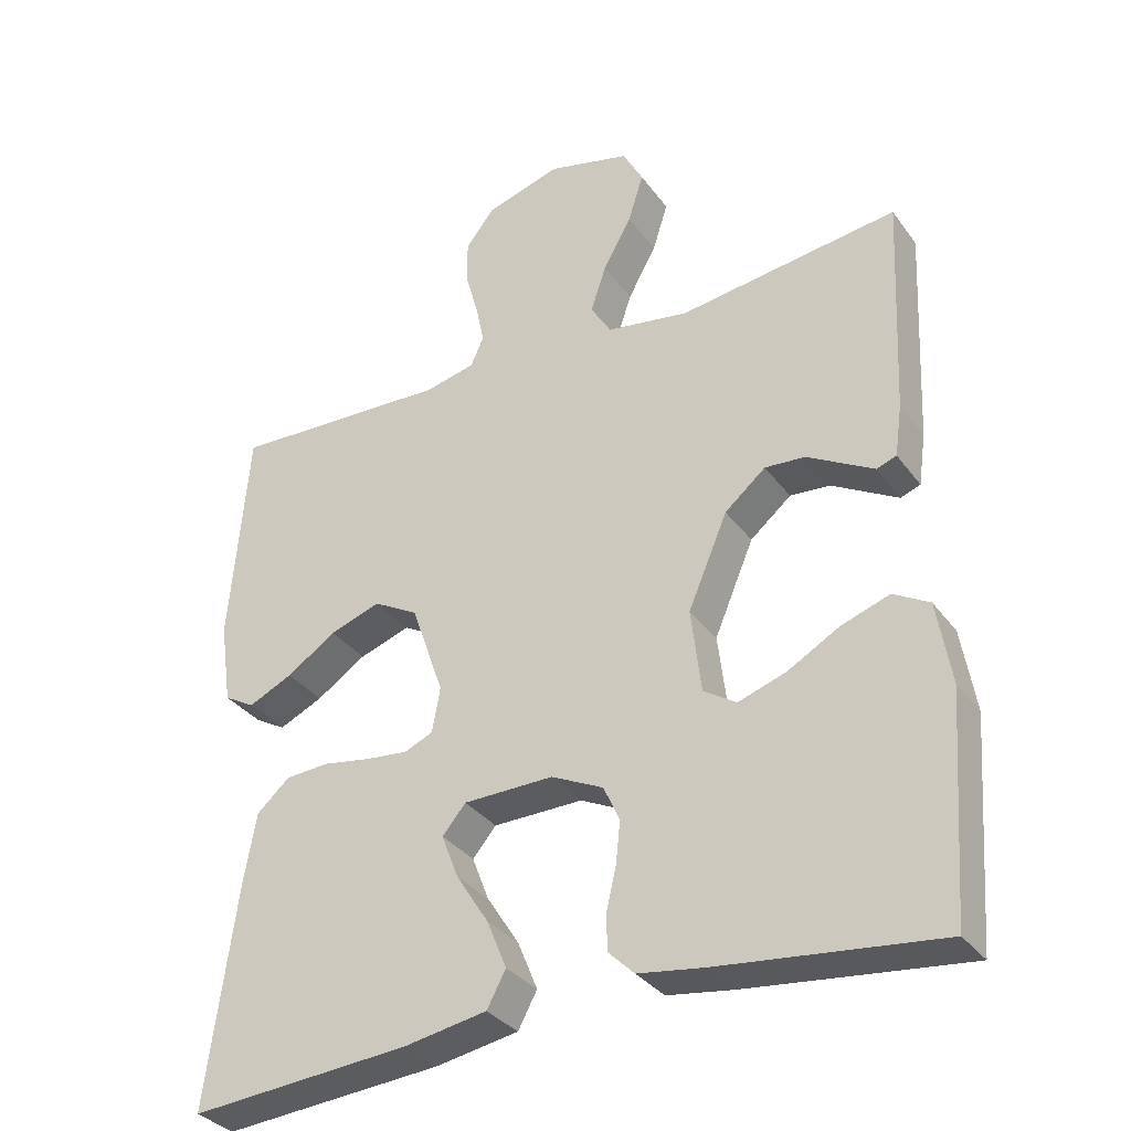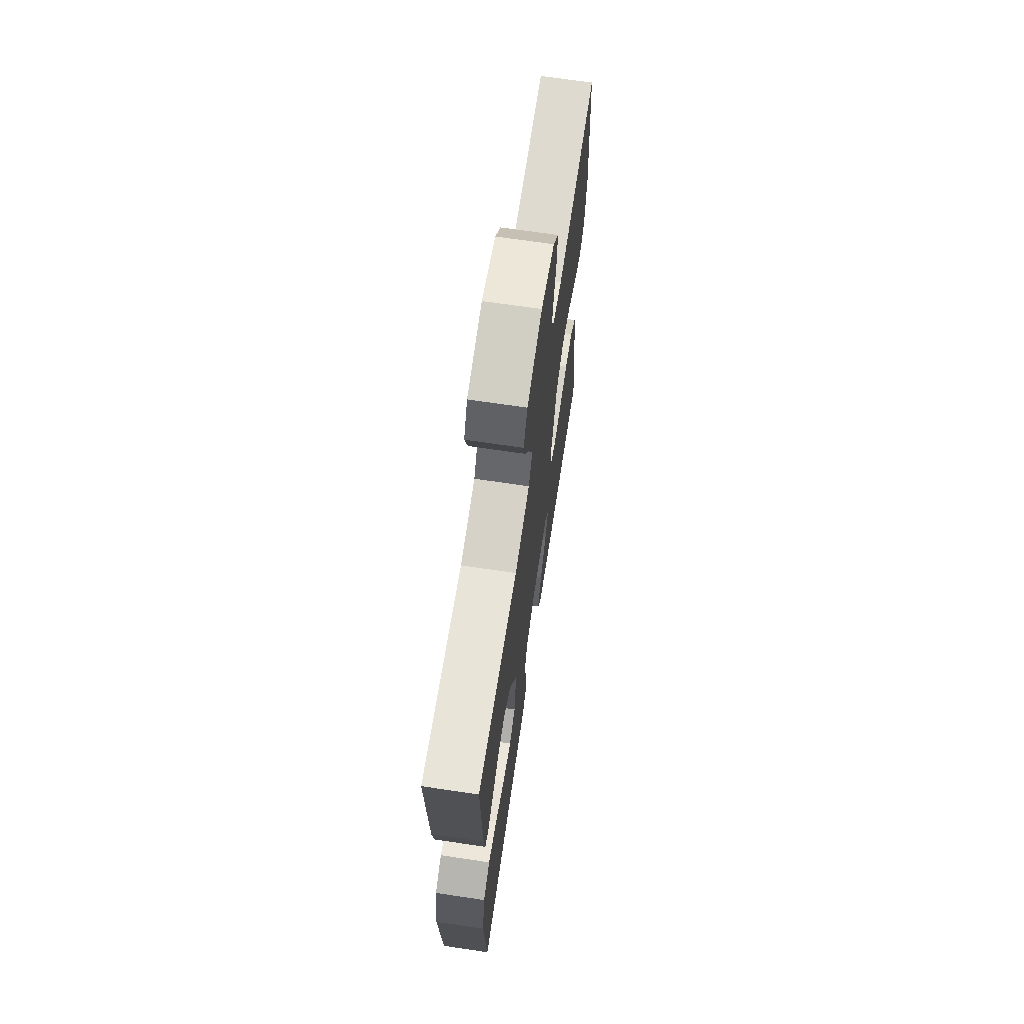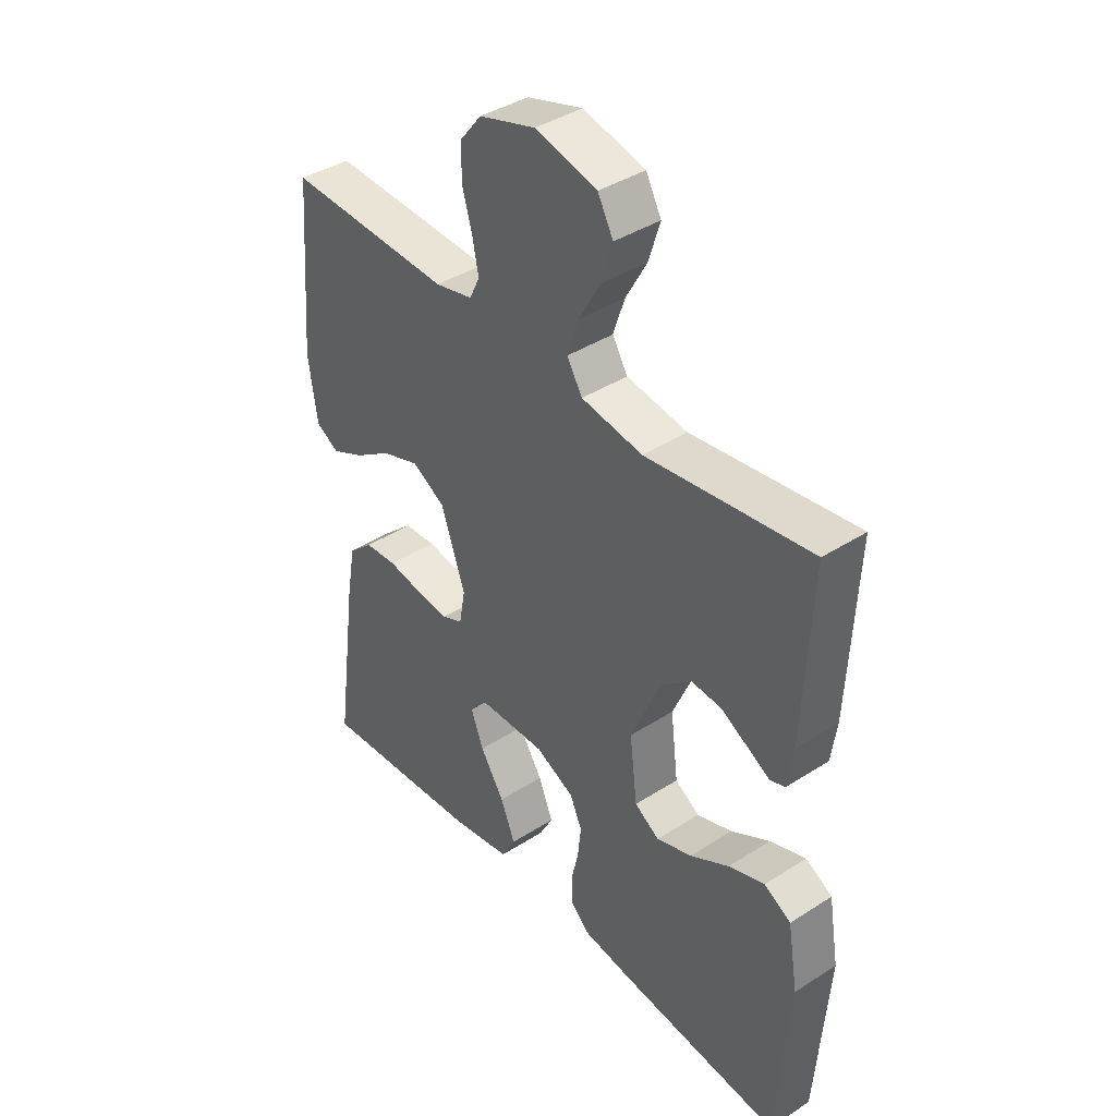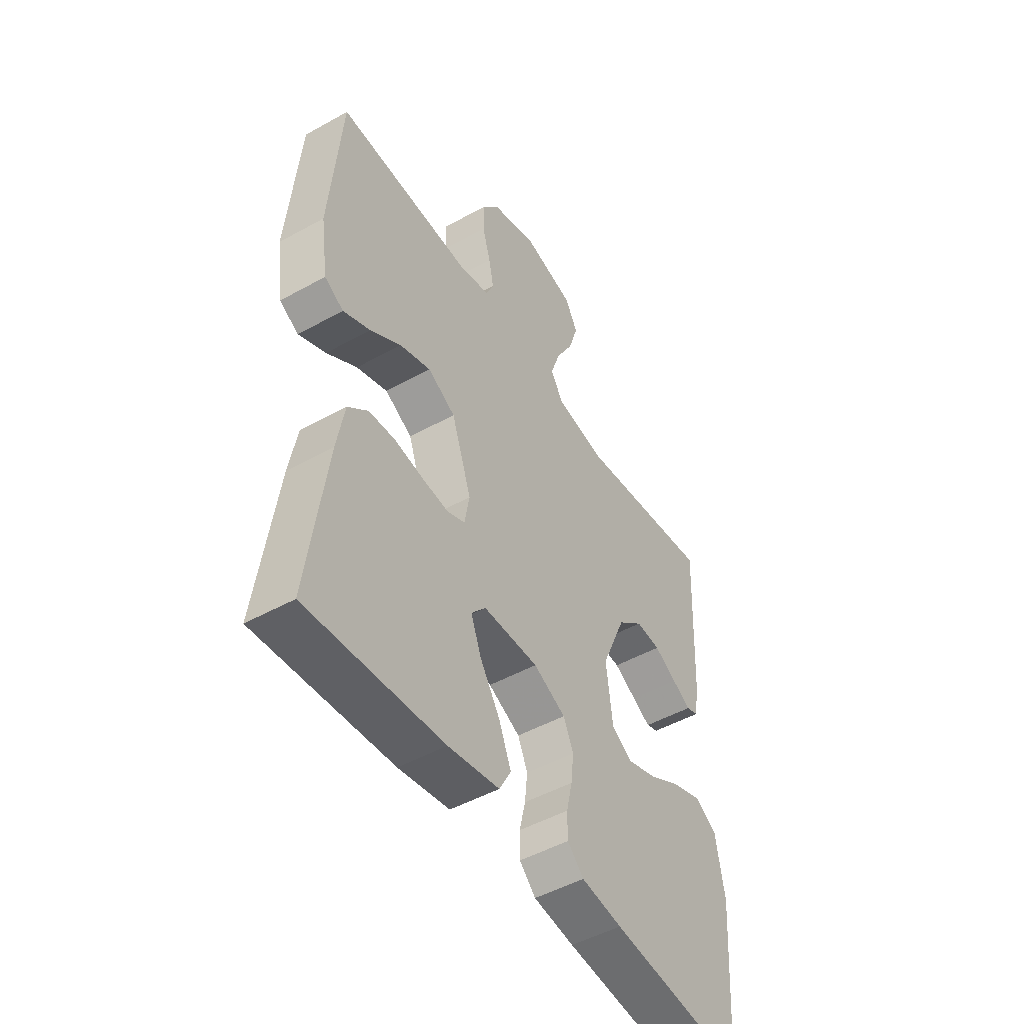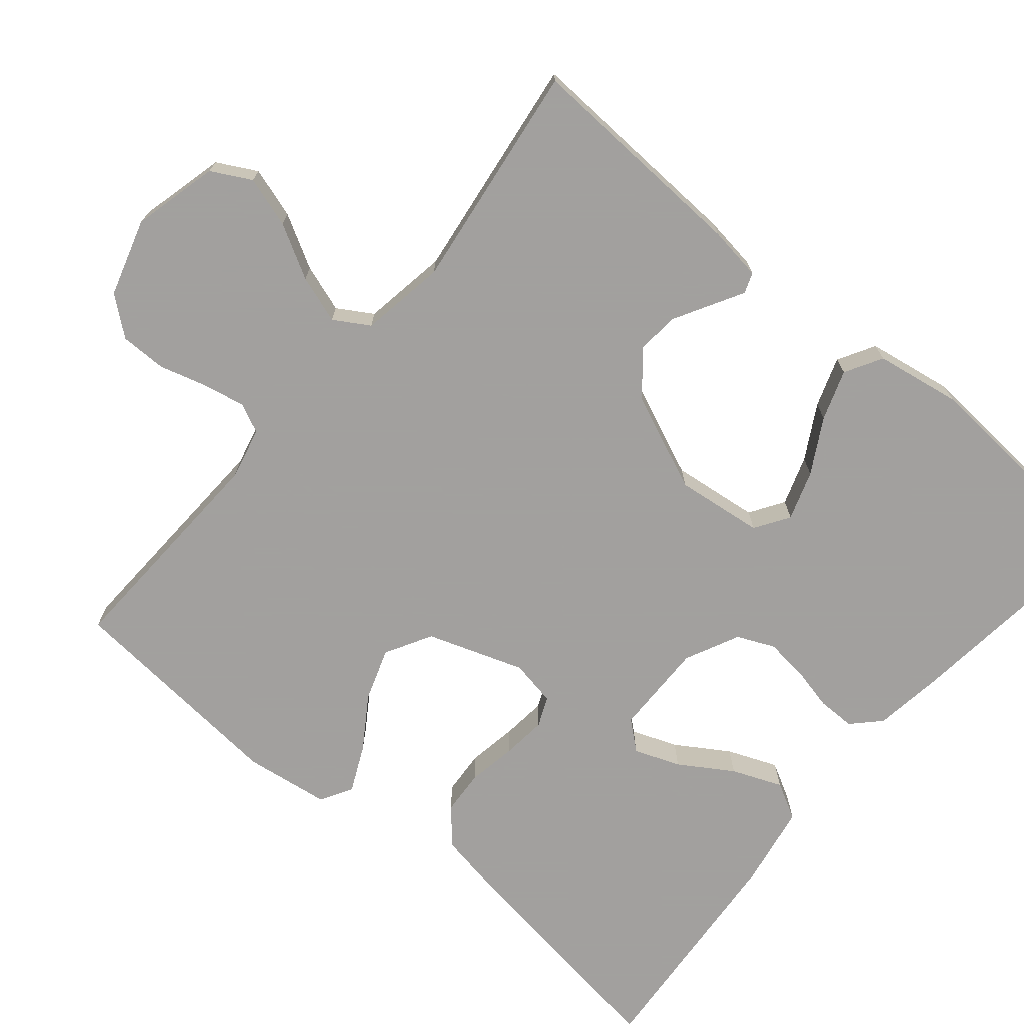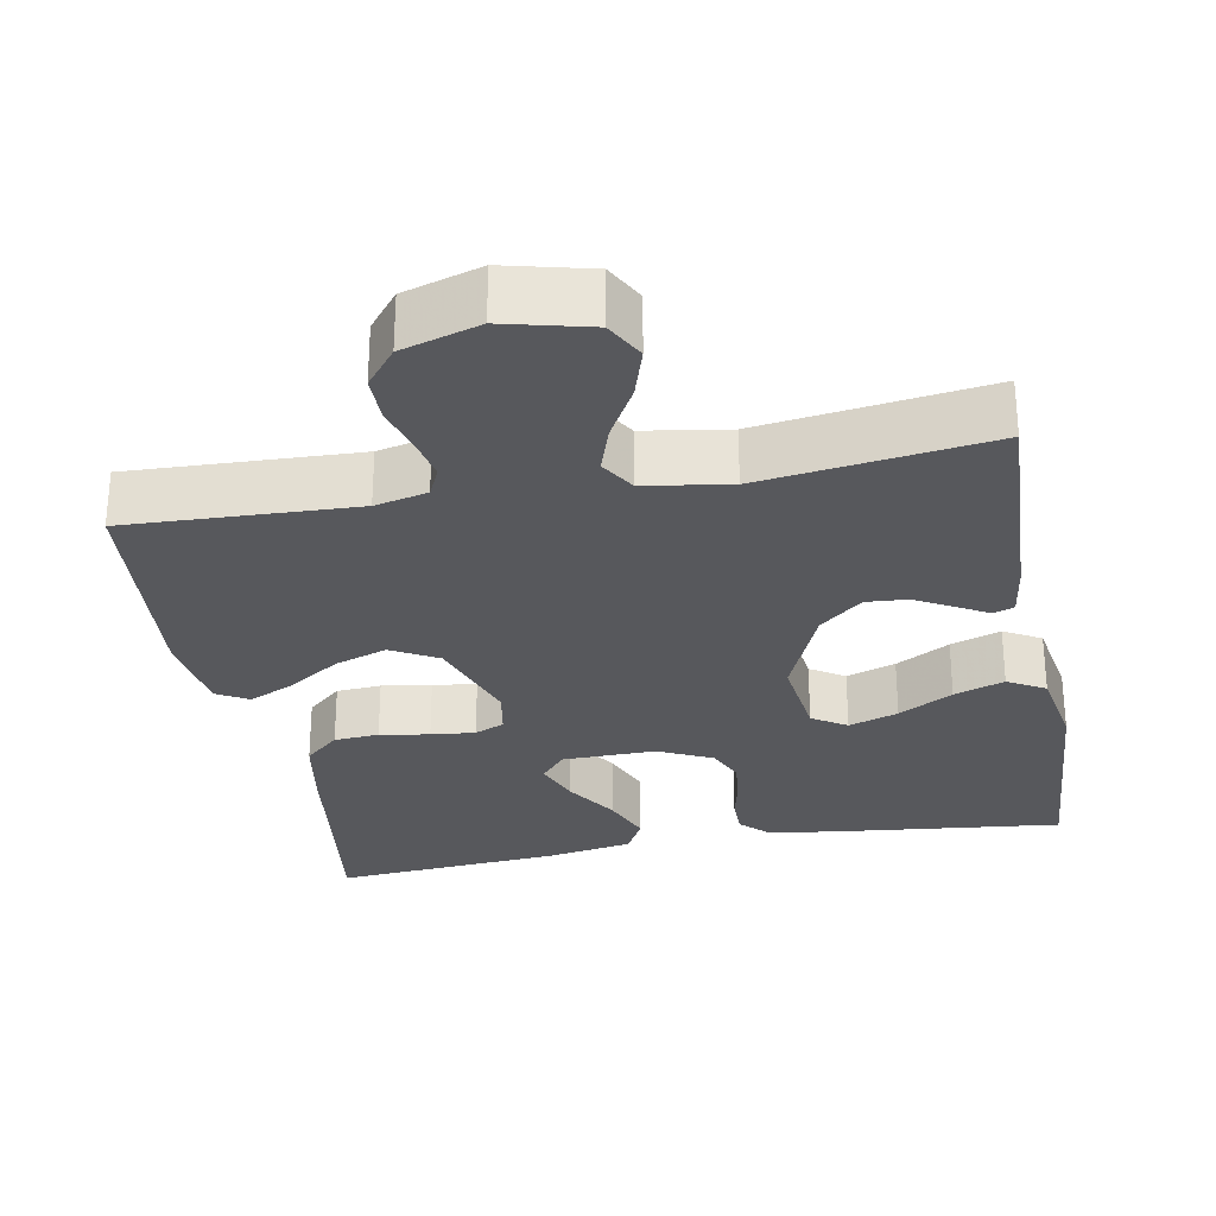
<metadata>
{"format":"obj","ext":"obj","renderer":"f3d","projection":"perspective","resolution":1024,"background":"white","views":[{"elev":-33.3,"azim":30.5,"up":"+Z"},{"elev":68.4,"azim":98.5,"up":"+Z"},{"elev":40.0,"azim":51.5,"up":"+Z"},{"elev":-49.0,"azim":-58.3,"up":"+Z"},{"elev":-71.9,"azim":49.9,"up":"+Y"},{"elev":-28.8,"azim":10.6,"up":"+Y"}]}
</metadata>
<code>
v -0.5 0.07 0.5
v -0.2 0.07 0.488
v -0.131 0.07 0.504
v -0.113 0.07 0.543
v -0.124 0.07 0.598
v -0.142 0.07 0.661
v -0.142 0.07 0.722
v -0.102 0.07 0.772
v 0 0.07 0.803
v 0.113 0.07 0.775
v 0.141 0.07 0.723
v 0.12 0.07 0.656
v 0.081 0.07 0.586
v 0.06 0.07 0.523
v 0.088 0.07 0.477
v 0.2 0.07 0.459
v 0.5 0.07 0.5
v 0.486 0.07 0.2
v 0.476 0.07 0.129
v 0.449 0.07 0.119
v 0.408 0.07 0.142
v 0.358 0.07 0.17
v 0.303 0.07 0.174
v 0.247 0.07 0.127
v 0.193 0.07 0
v 0.207 0.07 -0.115
v 0.252 0.07 -0.144
v 0.317 0.07 -0.122
v 0.388 0.07 -0.082
v 0.454 0.07 -0.059
v 0.503 0.07 -0.087
v 0.522 0.07 -0.2
v 0.5 0.07 -0.5
v 0.2 0.07 -0.467
v 0.11 0.07 -0.454
v 0.074 0.07 -0.419
v 0.074 0.07 -0.369
v 0.087 0.07 -0.312
v 0.093 0.07 -0.256
v 0.071 0.07 -0.207
v 0 0.07 -0.173
v -0.123 0.07 -0.175
v -0.155 0.07 -0.213
v -0.132 0.07 -0.273
v -0.088 0.07 -0.342
v -0.061 0.07 -0.408
v -0.087 0.07 -0.456
v -0.2 0.07 -0.476
v -0.5 0.07 -0.5
v -0.459 0.07 -0.2
v -0.442 0.07 -0.105
v -0.397 0.07 -0.065
v -0.338 0.07 -0.061
v -0.273 0.07 -0.072
v -0.215 0.07 -0.078
v -0.176 0.07 -0.061
v -0.165 0.07 0
v -0.209 0.07 0.127
v -0.27 0.07 0.161
v -0.339 0.07 0.137
v -0.407 0.07 0.092
v -0.467 0.07 0.064
v -0.509 0.07 0.088
v -0.525 0.07 0.2
v -0.5 0 0.5
v -0.2 0 0.488
v -0.131 0 0.504
v -0.113 0 0.543
v -0.124 0 0.598
v -0.142 0 0.661
v -0.142 0 0.722
v -0.102 0 0.772
v 0 0 0.803
v 0.113 0 0.775
v 0.141 0 0.723
v 0.12 0 0.656
v 0.081 0 0.586
v 0.06 0 0.523
v 0.088 0 0.477
v 0.2 0 0.459
v 0.5 0 0.5
v 0.486 0 0.2
v 0.476 0 0.129
v 0.449 0 0.119
v 0.408 0 0.142
v 0.358 0 0.17
v 0.303 0 0.174
v 0.247 0 0.127
v 0.193 0 0
v 0.207 0 -0.115
v 0.252 0 -0.144
v 0.317 0 -0.122
v 0.388 0 -0.082
v 0.454 0 -0.059
v 0.503 0 -0.087
v 0.522 0 -0.2
v 0.5 0 -0.5
v 0.2 0 -0.467
v 0.11 0 -0.454
v 0.074 0 -0.419
v 0.074 0 -0.369
v 0.087 0 -0.312
v 0.093 0 -0.256
v 0.071 0 -0.207
v 0 0 -0.173
v -0.123 0 -0.175
v -0.155 0 -0.213
v -0.132 0 -0.273
v -0.088 0 -0.342
v -0.061 0 -0.408
v -0.087 0 -0.456
v -0.2 0 -0.476
v -0.5 0 -0.5
v -0.459 0 -0.2
v -0.442 0 -0.105
v -0.397 0 -0.065
v -0.338 0 -0.061
v -0.273 0 -0.072
v -0.215 0 -0.078
v -0.176 0 -0.061
v -0.165 0 0
v -0.209 0 0.127
v -0.27 0 0.161
v -0.339 0 0.137
v -0.407 0 0.092
v -0.467 0 0.064
v -0.509 0 0.088
v -0.525 0 0.2
f 63 64 1 2
f 60 61 62 63
f 59 60 63 2
f 58 59 2 3
f 57 58 3 4
f 51 52 53 54
f 51 54 55
f 50 51 55
f 49 50 55 56
f 44 45 46 47
f 43 44 47 48
f 35 36 37 38
f 35 38 39
f 34 35 39
f 33 34 39 40
f 31 32 33 40
f 28 29 30 31
f 27 28 31 40
f 18 19 20 21
f 16 17 18 21
f 15 16 21 22
f 10 11 12 13
f 10 13 14
f 9 10 14
f 8 9 14
f 5 6 7 8
f 4 5 8 14
f 57 4 14 15
f 43 48 49 56
f 42 43 56 57
f 41 42 57 15
f 26 27 40 41
f 25 26 41 15
f 15 22 23
f 15 23 24
f 15 24 25
f 66 65 128 127
f 127 126 125 124
f 66 127 124 123
f 67 66 123 122
f 68 67 122 121
f 118 117 116 115
f 119 118 115
f 119 115 114
f 120 119 114 113
f 111 110 109 108
f 112 111 108 107
f 102 101 100 99
f 103 102 99
f 103 99 98
f 104 103 98 97
f 104 97 96 95
f 95 94 93 92
f 104 95 92 91
f 85 84 83 82
f 85 82 81 80
f 86 85 80 79
f 77 76 75 74
f 78 77 74
f 78 74 73
f 78 73 72
f 72 71 70 69
f 78 72 69 68
f 79 78 68 121
f 120 113 112 107
f 121 120 107 106
f 79 121 106 105
f 105 104 91 90
f 79 105 90 89
f 87 86 79
f 88 87 79
f 89 88 79
f 1 65 66 2
f 2 66 67 3
f 3 67 68 4
f 4 68 69 5
f 5 69 70 6
f 6 70 71 7
f 7 71 72 8
f 8 72 73 9
f 9 73 74 10
f 10 74 75 11
f 11 75 76 12
f 12 76 77 13
f 13 77 78 14
f 14 78 79 15
f 15 79 80 16
f 16 80 81 17
f 17 81 82 18
f 18 82 83 19
f 19 83 84 20
f 20 84 85 21
f 21 85 86 22
f 22 86 87 23
f 23 87 88 24
f 24 88 89 25
f 25 89 90 26
f 26 90 91 27
f 27 91 92 28
f 28 92 93 29
f 29 93 94 30
f 30 94 95 31
f 31 95 96 32
f 32 96 97 33
f 33 97 98 34
f 34 98 99 35
f 35 99 100 36
f 36 100 101 37
f 37 101 102 38
f 38 102 103 39
f 39 103 104 40
f 40 104 105 41
f 41 105 106 42
f 42 106 107 43
f 43 107 108 44
f 44 108 109 45
f 45 109 110 46
f 46 110 111 47
f 47 111 112 48
f 48 112 113 49
f 49 113 114 50
f 50 114 115 51
f 51 115 116 52
f 52 116 117 53
f 53 117 118 54
f 54 118 119 55
f 55 119 120 56
f 56 120 121 57
f 57 121 122 58
f 58 122 123 59
f 59 123 124 60
f 60 124 125 61
f 61 125 126 62
f 62 126 127 63
f 63 127 128 64
f 64 128 65 1

</code>
